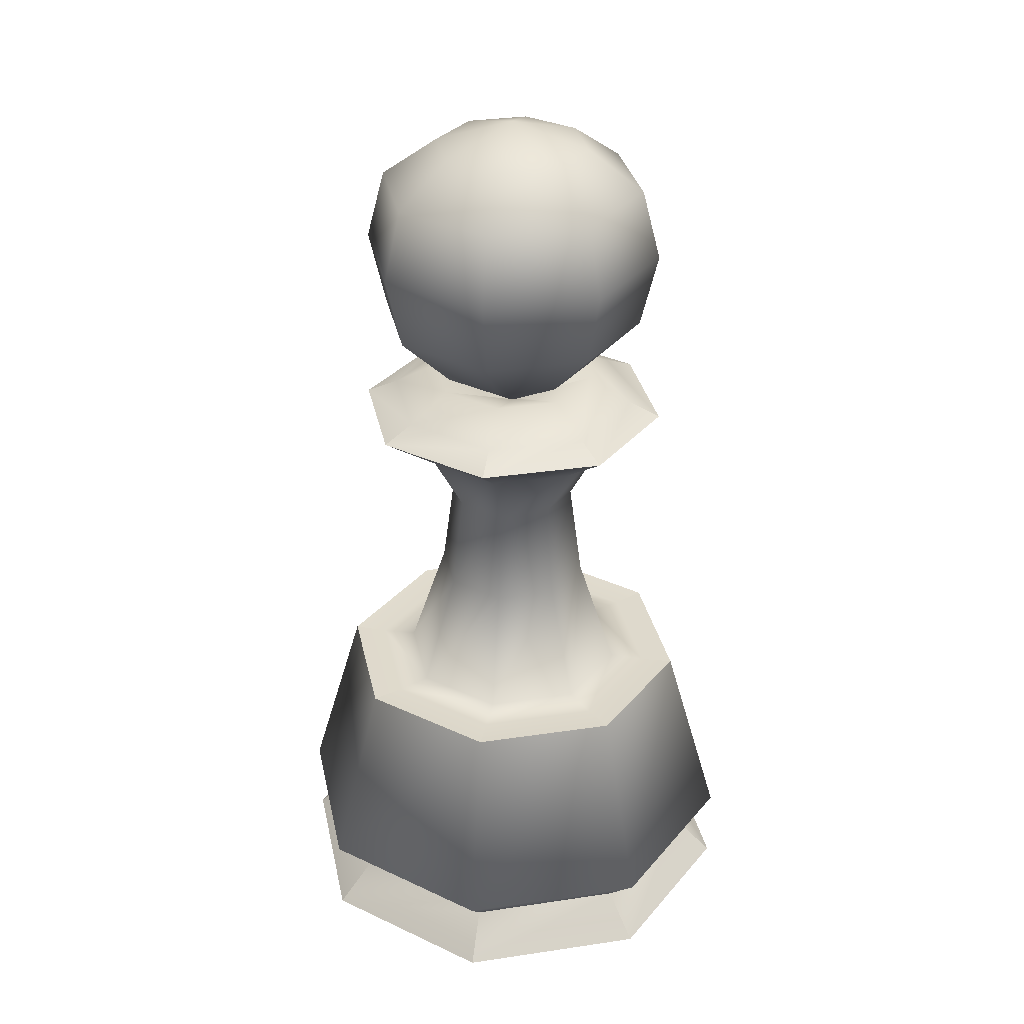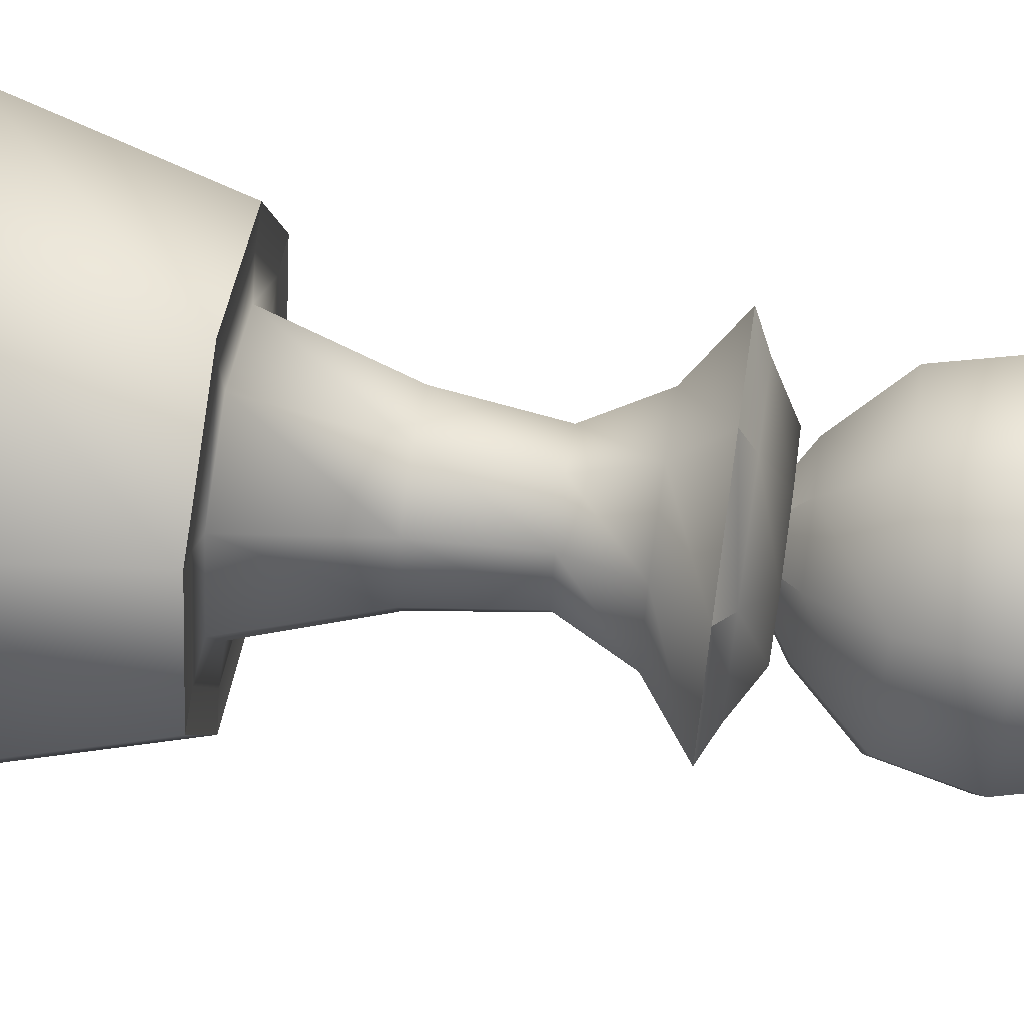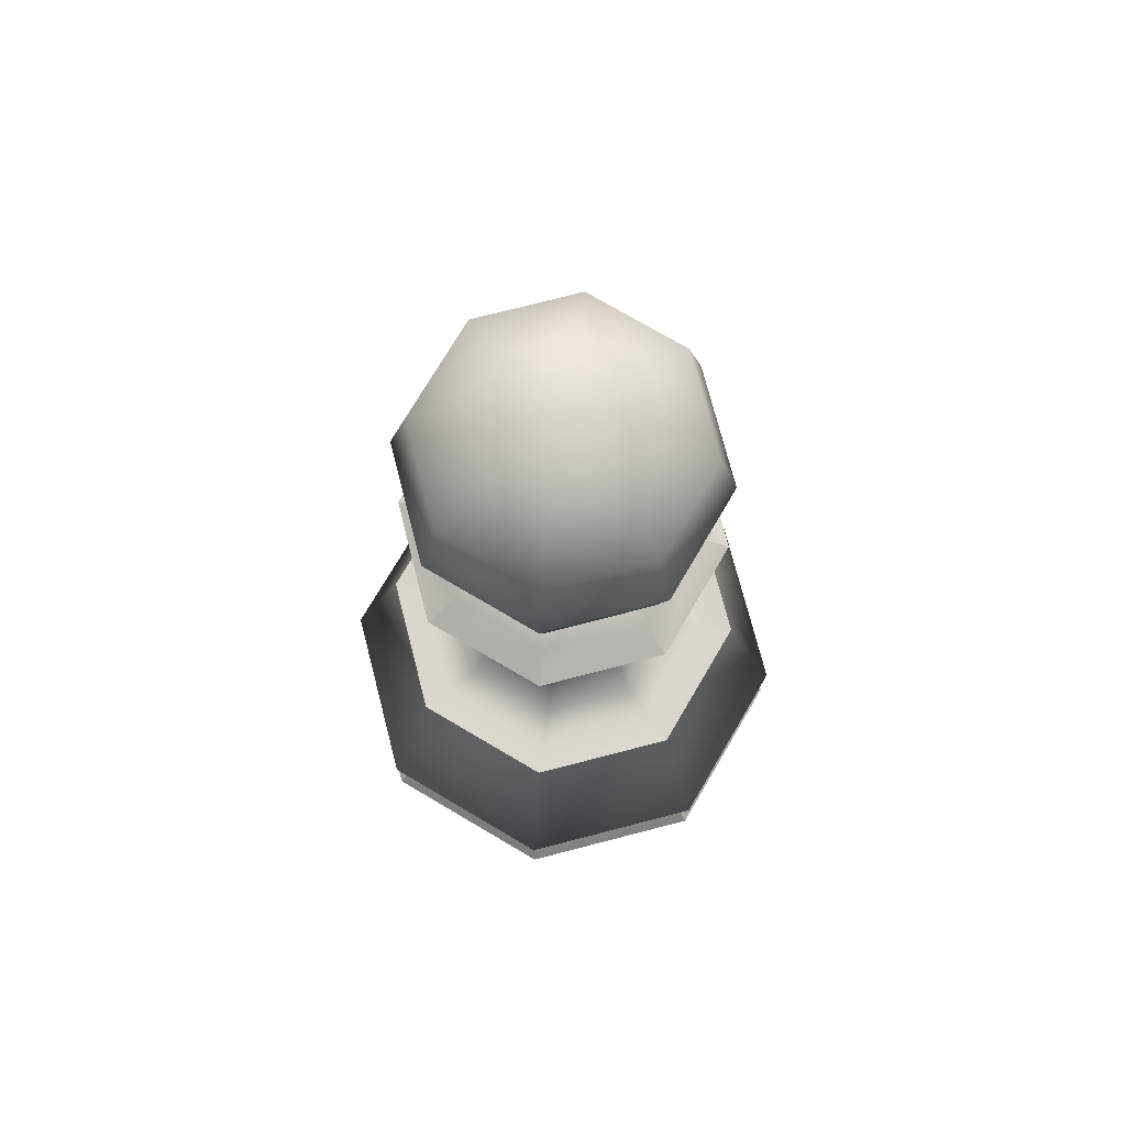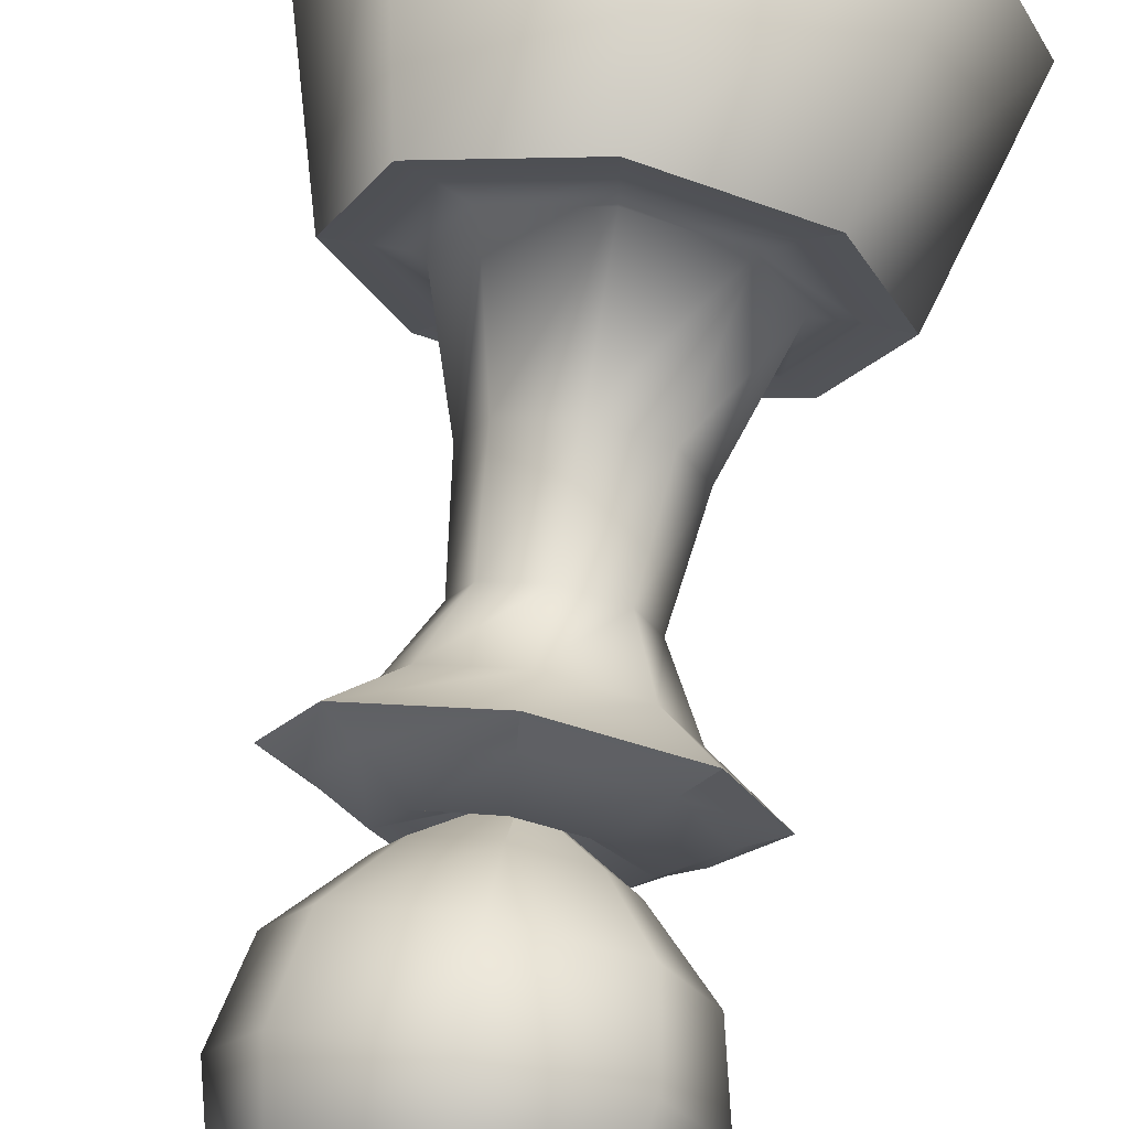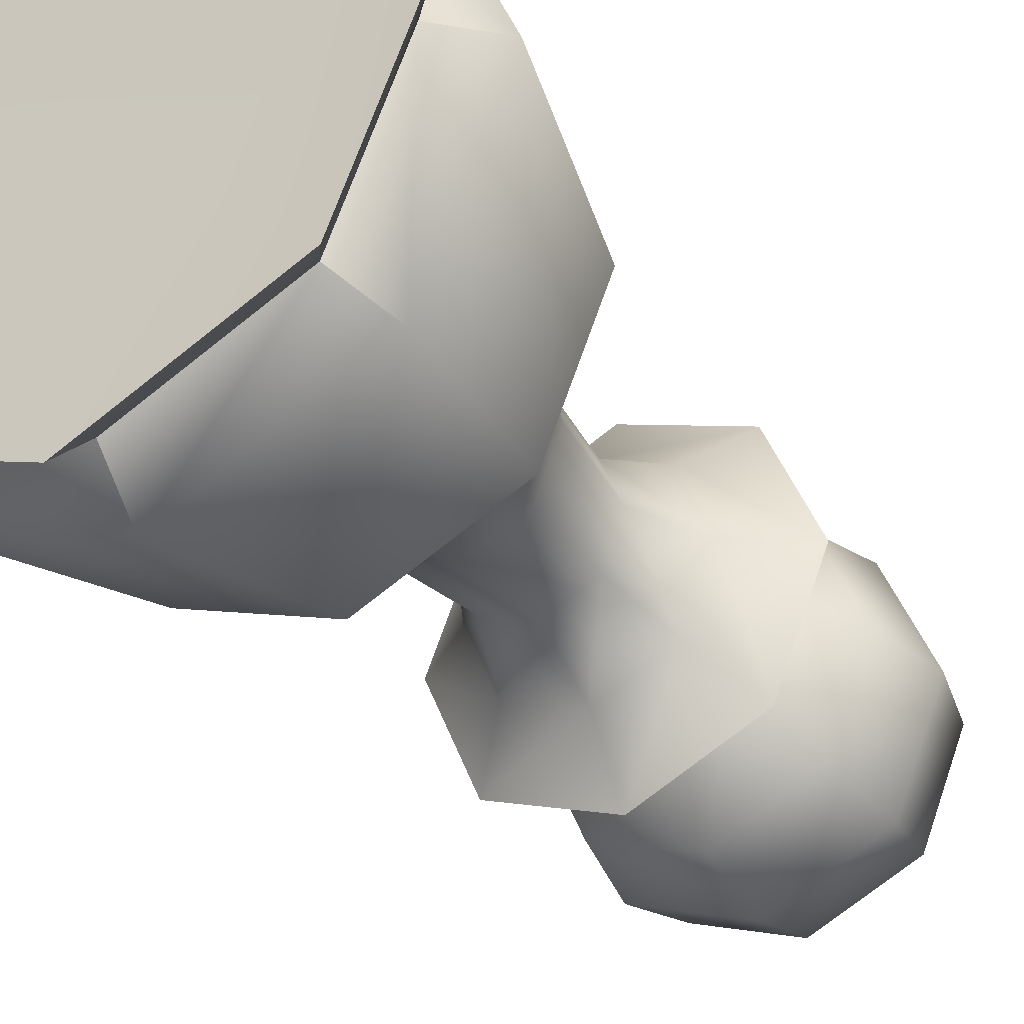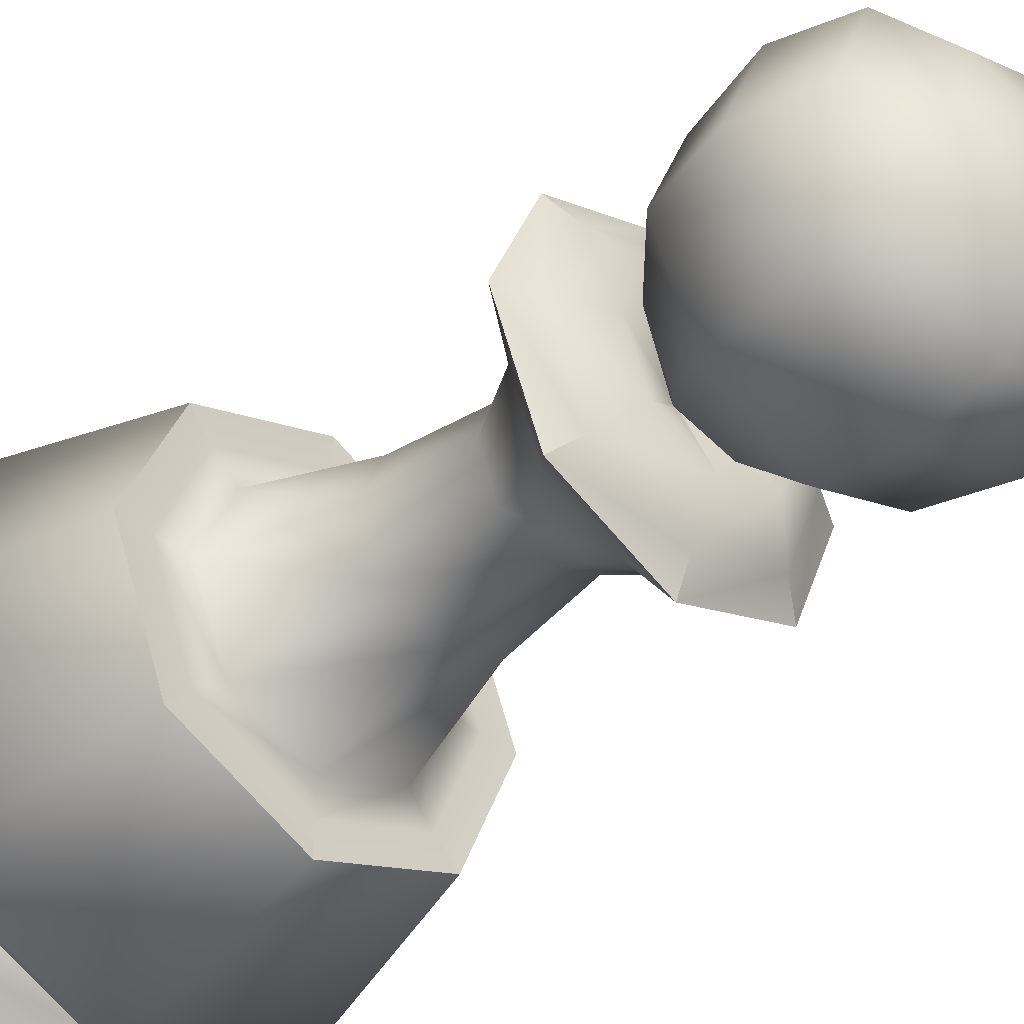
<metadata>
{"format":"obj","ext":"obj","renderer":"f3d","projection":"perspective","resolution":1024,"background":"white","views":[{"elev":32.2,"azim":-79.3,"up":"+Y"},{"elev":64.0,"azim":98.5,"up":"+Z"},{"elev":74.6,"azim":53.0,"up":"+Y"},{"elev":71.4,"azim":-170.1,"up":"+Z"},{"elev":-35.3,"azim":32.1,"up":"+Z"},{"elev":-41.5,"azim":135.0,"up":"+Z"}]}
</metadata>
<code>
v 0.4596 3.631 0.4596
v 0.65 3.631 0
v 0 3.835 0
v 0 3.631 0.65
v -0.4596 3.631 0.4596
v -0.65 3.631 0
v -0.4596 3.631 -0.4596
v 0 3.631 -0.65
v 0.4596 3.631 -0.4596
v 0.7926 3.291 0.7926
v 1.121 3.291 0
v 0 3.291 1.121
v -0.7926 3.291 0.7926
v -1.121 3.291 0
v -0.7926 3.291 -0.7926
v 0 3.291 -1.121
v 0.7926 3.291 -0.7926
v 0.9017 2.704 0.9017
v 1.275 2.704 0
v 0 2.704 1.275
v -0.9017 2.704 0.9017
v -1.275 2.704 0
v -0.9017 2.704 -0.9017
v 0 2.704 -1.275
v 0.9017 2.704 -0.9017
v 0.7985 2.074 0.7985
v 1.129 2.074 0
v 0 2.074 1.129
v -0.7985 2.074 0.7985
v -1.129 2.074 0
v -0.7985 2.074 -0.7985
v 0 2.074 -1.129
v 0.7985 2.074 -0.7985
v 0.4679 1.602 0.4679
v 0.6617 1.602 0
v 0 1.602 0.6617
v -0.4679 1.602 0.4679
v -0.6617 1.602 0
v -0.4679 1.602 -0.4679
v 0 1.602 -0.6617
v 0.4679 1.602 -0.4679
v 0.03013 1.222 0.03013
v 0.04262 1.222 0
v 0 1.222 0.04262
v -0.03013 1.222 0.03013
v -0.04262 1.222 0
v -0.03013 1.222 -0.03013
v 0 1.222 -0.04262
v 0.03013 1.222 -0.03013
v 0.4943 1.489 0.4943
v 0.6991 1.489 0
v 0 1.489 0.6991
v -0.4943 1.489 0.4943
v -0.6991 1.489 0
v -0.4943 1.489 -0.4943
v 0 1.489 -0.6991
v 0.4943 1.489 -0.4943
v 0.7522 1.283 0.7522
v 1.064 1.283 0
v 0 1.283 1.064
v -0.7522 1.283 0.7522
v -1.064 1.283 0
v -0.7522 1.283 -0.7522
v 0 1.283 -1.064
v 0.7522 1.283 -0.7522
v 0.9413 1.161 0.9413
v 1.331 1.161 0
v 0 1.161 1.331
v -0.9413 1.161 0.9413
v -1.331 1.161 0
v -0.9413 1.161 -0.9413
v 0 1.161 -1.331
v 0.9413 1.161 -0.9413
v 0.5884 0.8055 0.5884
v 0.8321 0.8055 0
v 0 0.8055 0.8321
v -0.5884 0.8055 0.5884
v -0.8321 0.8055 0
v -0.5884 0.8055 -0.5884
v 0 0.8055 -0.8321
v 0.5884 0.8055 -0.5884
v 0.3871 0.2865 0.3871
v 0.5475 0.2865 0
v 0 0.2865 0.5475
v -0.3871 0.2865 0.3871
v -0.5475 0.2865 0
v -0.3871 0.2865 -0.3871
v 0 0.2865 -0.5475
v 0.3871 0.2865 -0.3871
v 0.4637 -0.5318 0.4637
v 0.6558 -0.5318 0
v 0 -0.5318 0.6558
v -0.4637 -0.5318 0.4637
v -0.6558 -0.5318 0
v -0.4637 -0.5318 -0.4637
v 0 -0.5318 -0.6558
v 0.4637 -0.5318 -0.4637
v 0.692 -1.514 0.692
v 0.9787 -1.514 0
v 0 -1.514 0.9787
v -0.692 -1.514 0.692
v -0.9787 -1.514 0
v -0.692 -1.514 -0.692
v 0 -1.514 -0.9787
v 0.692 -1.514 -0.692
v 0.8984 -1.526 0.8984
v 1.27 -1.526 0
v 0 -1.526 1.27
v -0.8984 -1.526 0.8984
v -1.27 -1.526 0
v -0.8984 -1.526 -0.8984
v 0 -1.526 -1.27
v 0.8984 -1.526 -0.8984
v 1.096 -1.514 1.096
v 1.55 -1.514 0
v 0 -1.514 1.55
v -1.096 -1.514 1.096
v -1.55 -1.514 0
v -1.096 -1.514 -1.096
v 0 -1.514 -1.55
v 1.096 -1.514 -1.096
v 1.431 -3.143 1.431
v 2.024 -3.143 0
v 0 -3.143 2.024
v -1.431 -3.143 1.431
v -2.024 -3.143 0
v -1.431 -3.143 -1.431
v 0 -3.143 -2.024
v 1.431 -3.143 -1.431
v 1.191 -3.483 1.191
v 1.684 -3.483 0
v 0 -3.483 1.684
v -1.191 -3.483 1.191
v -1.684 -3.483 0
v -1.191 -3.483 -1.191
v 0 -3.483 -1.684
v 1.191 -3.483 -1.191
v 1.431 -3.811 1.431
v 2.024 -3.811 0
v 0 -3.811 2.024
v -1.431 -3.811 1.431
v -2.024 -3.811 0
v -1.431 -3.811 -1.431
v 0 -3.811 -2.024
v 1.431 -3.811 -1.431
v 0.8554 -3.787 0.8554
v 1.21 -3.787 0
v 0 -3.787 1.21
v -0.8554 -3.787 0.8554
v -1.21 -3.787 0
v -0.8554 -3.787 -0.8554
v 0 -3.787 -1.21
v 0.8554 -3.787 -0.8554
v 0 -3.835 0
f 1 2 3
f 4 1 3
f 5 4 3
f 6 5 3
f 7 6 3
f 8 7 3
f 9 8 3
f 2 9 3
f 10 11 2
f 1 10 2
f 12 10 1
f 4 12 1
f 13 12 4
f 5 13 4
f 14 13 5
f 6 14 5
f 15 14 6
f 7 15 6
f 16 15 7
f 8 16 7
f 17 16 8
f 9 17 8
f 11 17 9
f 2 11 9
f 18 19 11
f 10 18 11
f 20 18 10
f 12 20 10
f 21 20 12
f 13 21 12
f 22 21 13
f 14 22 13
f 23 22 14
f 15 23 14
f 24 23 15
f 16 24 15
f 25 24 16
f 17 25 16
f 19 25 17
f 11 19 17
f 26 27 19
f 18 26 19
f 28 26 18
f 20 28 18
f 29 28 20
f 21 29 20
f 30 29 21
f 22 30 21
f 31 30 22
f 23 31 22
f 32 31 23
f 24 32 23
f 33 32 24
f 25 33 24
f 27 33 25
f 19 27 25
f 34 35 27
f 26 34 27
f 36 34 26
f 28 36 26
f 37 36 28
f 29 37 28
f 38 37 29
f 30 38 29
f 39 38 30
f 31 39 30
f 40 39 31
f 32 40 31
f 41 40 32
f 33 41 32
f 35 41 33
f 27 35 33
f 42 43 35
f 34 42 35
f 44 42 34
f 36 44 34
f 45 44 36
f 37 45 36
f 46 45 37
f 38 46 37
f 47 46 38
f 39 47 38
f 48 47 39
f 40 48 39
f 49 48 40
f 41 49 40
f 43 49 41
f 35 43 41
f 50 51 43
f 42 50 43
f 52 50 42
f 44 52 42
f 53 52 44
f 45 53 44
f 54 53 45
f 46 54 45
f 55 54 46
f 47 55 46
f 56 55 47
f 48 56 47
f 57 56 48
f 49 57 48
f 51 57 49
f 43 51 49
f 58 59 51
f 50 58 51
f 60 58 50
f 52 60 50
f 61 60 52
f 53 61 52
f 62 61 53
f 54 62 53
f 63 62 54
f 55 63 54
f 64 63 55
f 56 64 55
f 65 64 56
f 57 65 56
f 59 65 57
f 51 59 57
f 66 67 59
f 58 66 59
f 68 66 58
f 60 68 58
f 69 68 60
f 61 69 60
f 70 69 61
f 62 70 61
f 71 70 62
f 63 71 62
f 72 71 63
f 64 72 63
f 73 72 64
f 65 73 64
f 67 73 65
f 59 67 65
f 74 75 67
f 66 74 67
f 76 74 66
f 68 76 66
f 77 76 68
f 69 77 68
f 78 77 69
f 70 78 69
f 79 78 70
f 71 79 70
f 80 79 71
f 72 80 71
f 81 80 72
f 73 81 72
f 75 81 73
f 67 75 73
f 82 83 75
f 74 82 75
f 84 82 74
f 76 84 74
f 85 84 76
f 77 85 76
f 86 85 77
f 78 86 77
f 87 86 78
f 79 87 78
f 88 87 79
f 80 88 79
f 89 88 80
f 81 89 80
f 83 89 81
f 75 83 81
f 90 91 83
f 82 90 83
f 92 90 82
f 84 92 82
f 93 92 84
f 85 93 84
f 94 93 85
f 86 94 85
f 95 94 86
f 87 95 86
f 96 95 87
f 88 96 87
f 97 96 88
f 89 97 88
f 91 97 89
f 83 91 89
f 98 99 91
f 90 98 91
f 100 98 90
f 92 100 90
f 101 100 92
f 93 101 92
f 102 101 93
f 94 102 93
f 103 102 94
f 95 103 94
f 104 103 95
f 96 104 95
f 105 104 96
f 97 105 96
f 99 105 97
f 91 99 97
f 106 107 99
f 98 106 99
f 108 106 98
f 100 108 98
f 109 108 100
f 101 109 100
f 110 109 101
f 102 110 101
f 111 110 102
f 103 111 102
f 112 111 103
f 104 112 103
f 113 112 104
f 105 113 104
f 107 113 105
f 99 107 105
f 114 115 107
f 106 114 107
f 116 114 106
f 108 116 106
f 117 116 108
f 109 117 108
f 118 117 109
f 110 118 109
f 119 118 110
f 111 119 110
f 120 119 111
f 112 120 111
f 121 120 112
f 113 121 112
f 115 121 113
f 107 115 113
f 122 123 115
f 114 122 115
f 124 122 114
f 116 124 114
f 125 124 116
f 117 125 116
f 126 125 117
f 118 126 117
f 127 126 118
f 119 127 118
f 128 127 119
f 120 128 119
f 129 128 120
f 121 129 120
f 123 129 121
f 115 123 121
f 130 131 123
f 122 130 123
f 132 130 122
f 124 132 122
f 133 132 124
f 125 133 124
f 134 133 125
f 126 134 125
f 135 134 126
f 127 135 126
f 136 135 127
f 128 136 127
f 137 136 128
f 129 137 128
f 131 137 129
f 123 131 129
f 138 139 131
f 130 138 131
f 140 138 130
f 132 140 130
f 141 140 132
f 133 141 132
f 142 141 133
f 134 142 133
f 143 142 134
f 135 143 134
f 144 143 135
f 136 144 135
f 145 144 136
f 137 145 136
f 139 145 137
f 131 139 137
f 146 147 139
f 138 146 139
f 148 146 138
f 140 148 138
f 149 148 140
f 141 149 140
f 150 149 141
f 142 150 141
f 151 150 142
f 143 151 142
f 152 151 143
f 144 152 143
f 153 152 144
f 145 153 144
f 147 153 145
f 139 147 145
f 146 154 147
f 148 154 146
f 149 154 148
f 150 154 149
f 151 154 150
f 152 154 151
f 153 154 152
f 147 154 153

</code>
